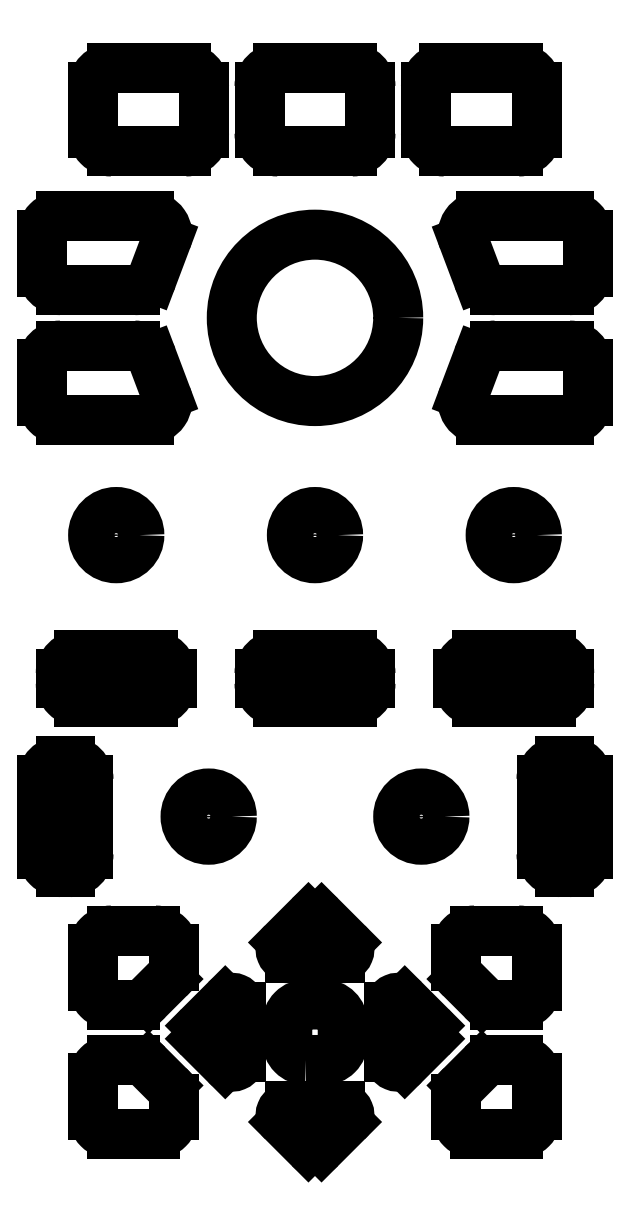
<metadata>
{"format":"dxf","ext":"dxf","renderer":"ezdxf+matplotlib","layout":"modelspace","background":"white","min_lineweight":24,"dpi":150}
</metadata>
<code>
0
SECTION
2
ENTITIES
0
CIRCLE
8
0
10
5e-15
20
31.5
40
9
0
CIRCLE
8
0
10
1.4e-15
20
8
40
2.5
0
CIRCLE
8
0
10
21.5
20
8
40
2.5
0
CIRCLE
8
0
10
-21.5
20
8
40
2.5
0
CIRCLE
8
0
10
-11.5
20
-22.45
40
2.5
0
CIRCLE
8
0
10
11.5
20
-22.45
40
2.5
0
LWPOLYLINE
8
0
90
    8
70
    1
43
0
10
-1
20
-48.77
10
1
20
-48.77
42
0.4142
10
3
20
-46.77
10
3
20
-44.77
42
0.4142
10
1
20
-42.77
10
-1
20
-42.77
42
0.4142
10
-3
20
-44.77
10
-3
20
-46.77
42
0.4142
0
ARC
8
0
10
-27.5
20
40.5
40
2
50
90
51
180
0
ARC
8
0
10
-17.98
20
40.5
40
2
50
339.3
51
90
0
ARC
8
0
10
-27.5
20
36.5
40
2
50
180
51
270
0
ARC
8
0
10
-19.49
20
36.5
40
2
50
270
51
339.3
0
LINE
8
0
10
-27.5
20
42.5
11
-17.98
21
42.5
0
LINE
8
0
10
-16.11
20
39.79
11
-17.62
21
35.79
0
LINE
8
0
10
-27.5
20
34.5
11
-19.49
21
34.5
0
LINE
8
0
10
-29.5
20
36.5
11
-29.5
21
40.5
0
ARC
8
0
10
27.5
20
40.5
40
2
50
360
51
90
0
ARC
8
0
10
17.98
20
40.5
40
2
50
90
51
200.7
0
ARC
8
0
10
27.5
20
36.5
40
2
50
270
51
1.018e-13
0
ARC
8
0
10
19.49
20
36.5
40
2
50
200.7
51
270
0
LINE
8
0
10
27.5
20
42.5
11
17.98
21
42.5
0
LINE
8
0
10
16.11
20
39.79
11
17.62
21
35.79
0
LINE
8
0
10
27.5
20
34.5
11
19.49
21
34.5
0
LINE
8
0
10
29.5
20
36.5
11
29.5
21
40.5
0
ARC
8
0
10
-27.5
20
22.5
40
2
50
180
51
270
0
ARC
8
0
10
-17.98
20
22.5
40
2
50
270
51
20.66
0
ARC
8
0
10
-27.5
20
26.5
40
2
50
90
51
180
0
ARC
8
0
10
-19.49
20
26.5
40
2
50
20.66
51
90
0
LINE
8
0
10
-27.5
20
20.5
11
-17.98
21
20.5
0
LINE
8
0
10
-16.11
20
23.21
11
-17.62
21
27.21
0
LINE
8
0
10
-27.5
20
28.5
11
-19.49
21
28.5
0
LINE
8
0
10
-29.5
20
26.5
11
-29.5
21
22.5
0
ARC
8
0
10
27.5
20
22.5
40
2
50
270
51
1.595e-05
0
ARC
8
0
10
17.98
20
22.5
40
2
50
159.3
51
270
0
ARC
8
0
10
27.5
20
26.5
40
2
50
360
51
90
0
ARC
8
0
10
19.49
20
26.5
40
2
50
90
51
159.3
0
LINE
8
0
10
27.5
20
20.5
11
17.98
21
20.5
0
LINE
8
0
10
16.11
20
23.21
11
17.62
21
27.21
0
LINE
8
0
10
27.5
20
28.5
11
19.49
21
28.5
0
LINE
8
0
10
29.5
20
26.5
11
29.5
21
22.5
0
ARC
8
0
10
-4
20
56.5
40
2
50
90
51
180
0
ARC
8
0
10
-4
20
51.5
40
2
50
180
51
270
0
ARC
8
0
10
4
20
56.5
40
2
50
0
51
90
0
ARC
8
0
10
4
20
51.5
40
2
50
270
51
2.85e-12
0
LINE
8
0
10
-4
20
58.5
11
4
21
58.5
0
LINE
8
0
10
-6
20
56.5
11
-6
21
51.5
0
LINE
8
0
10
-4
20
49.5
11
4
21
49.5
0
LINE
8
0
10
6
20
51.5
11
6
21
56.5
0
ARC
8
0
10
-22
20
56.5
40
2
50
90
51
180
0
ARC
8
0
10
-22
20
51.5
40
2
50
180
51
270
0
ARC
8
0
10
-14
20
56.5
40
2
50
0
51
90
0
ARC
8
0
10
-14
20
51.5
40
2
50
270
51
2.85e-12
0
LINE
8
0
10
-22
20
58.5
11
-14
21
58.5
0
LINE
8
0
10
-24
20
56.5
11
-24
21
51.5
0
LINE
8
0
10
-22
20
49.5
11
-14
21
49.5
0
LINE
8
0
10
-12
20
51.5
11
-12
21
56.5
0
ARC
8
0
10
14
20
56.5
40
2
50
90
51
180
0
ARC
8
0
10
14
20
51.5
40
2
50
180
51
270
0
ARC
8
0
10
22
20
56.5
40
2
50
0
51
90
0
ARC
8
0
10
22
20
51.5
40
2
50
270
51
2.85e-12
0
LINE
8
0
10
14
20
58.5
11
22
21
58.5
0
LINE
8
0
10
12
20
56.5
11
12
21
51.5
0
LINE
8
0
10
14
20
49.5
11
22
21
49.5
0
LINE
8
0
10
24
20
51.5
11
24
21
56.5
0
ARC
8
0
10
-4
20
-7
40
2
50
90
51
180
0
ARC
8
0
10
-4
20
-8
40
2
50
180
51
270
0
ARC
8
0
10
4
20
-8
40
2
50
270
51
0
0
ARC
8
0
10
4
20
-7
40
2
50
0
51
90
0
LINE
8
0
10
-4
20
-5
11
4
21
-5
0
LINE
8
0
10
-6
20
-7
11
-6
21
-8
0
LINE
8
0
10
-4
20
-10
11
4
21
-10
0
LINE
8
0
10
6
20
-8
11
6
21
-7
0
ARC
8
0
10
-25.5
20
-7
40
2
50
90
51
180
0
ARC
8
0
10
-25.5
20
-8
40
2
50
180
51
270
0
ARC
8
0
10
-17.5
20
-8
40
2
50
270
51
0
0
ARC
8
0
10
-17.5
20
-7
40
2
50
0
51
90
0
LINE
8
0
10
-25.5
20
-5
11
-17.5
21
-5
0
LINE
8
0
10
-27.5
20
-7
11
-27.5
21
-8
0
LINE
8
0
10
-25.5
20
-10
11
-17.5
21
-10
0
LINE
8
0
10
-15.5
20
-8
11
-15.5
21
-7
0
ARC
8
0
10
17.5
20
-7
40
2
50
90
51
180
0
ARC
8
0
10
17.5
20
-8
40
2
50
180
51
270
0
ARC
8
0
10
25.5
20
-8
40
2
50
270
51
0
0
ARC
8
0
10
25.5
20
-7
40
2
50
0
51
90
0
LINE
8
0
10
17.5
20
-5
11
25.5
21
-5
0
LINE
8
0
10
15.5
20
-7
11
15.5
21
-8
0
LINE
8
0
10
17.5
20
-10
11
25.5
21
-10
0
LINE
8
0
10
27.5
20
-8
11
27.5
21
-7
0
ARC
8
0
10
26.5
20
-18.45
40
2
50
90
51
180
0
ARC
8
0
10
27.5
20
-18.45
40
2
50
5.578e-06
51
90
0
ARC
8
0
10
27.5
20
-26.45
40
2
50
270
51
2.192e-05
0
ARC
8
0
10
26.5
20
-26.45
40
2
50
180
51
270
0
LINE
8
0
10
26.5
20
-16.45
11
27.5
21
-16.45
0
LINE
8
0
10
26.5
20
-28.45
11
27.5
21
-28.45
0
LINE
8
0
10
24.5
20
-26.45
11
24.5
21
-18.45
0
LINE
8
0
10
29.5
20
-18.45
11
29.5
21
-26.45
0
ARC
8
0
10
-26.5
20
-18.45
40
2
50
6.183e-06
51
90
0
ARC
8
0
10
-27.5
20
-18.45
40
2
50
90
51
180
0
ARC
8
0
10
-27.5
20
-26.45
40
2
50
180
51
270
0
ARC
8
0
10
-26.5
20
-26.45
40
2
50
270
51
360
0
LINE
8
0
10
-26.5
20
-16.45
11
-27.5
21
-16.45
0
LINE
8
0
10
-26.5
20
-28.45
11
-27.5
21
-28.45
0
LINE
8
0
10
-24.5
20
-26.45
11
-24.5
21
-18.45
0
LINE
8
0
10
-29.5
20
-18.45
11
-29.5
21
-26.45
0
ARC
8
0
10
-2.728
20
-36.77
40
1
50
135
51
270
0
ARC
8
0
10
2.728
20
-36.77
40
1
50
270
51
45
0
ARC
8
0
10
2.623e-14
20
-34.04
40
1
50
45
51
135
0
LINE
8
0
10
-3.435
20
-36.06
11
-0.7071
21
-33.34
0
LINE
8
0
10
0.7071
20
-33.34
11
3.435
21
-36.06
0
LINE
8
0
10
2.728
20
-37.77
11
-2.728
21
-37.77
0
ARC
8
0
10
-2.728
20
-54.77
40
1
50
90
51
225
0
ARC
8
0
10
2.728
20
-54.77
40
1
50
315
51
90
0
ARC
8
0
10
-2.516e-06
20
-57.5
40
1
50
225
51
315
0
LINE
8
0
10
-3.435
20
-55.48
11
-0.7071
21
-58.21
0
LINE
8
0
10
0.7071
20
-58.21
11
3.435
21
-55.48
0
LINE
8
0
10
2.728
20
-53.77
11
-2.728
21
-53.77
0
ARC
8
0
10
9
20
-48.5
40
1
50
180
51
315
0
ARC
8
0
10
9
20
-43.04
40
1
50
45
51
180
0
ARC
8
0
10
11.73
20
-45.77
40
1
50
315
51
45
0
LINE
8
0
10
9.707
20
-49.21
11
12.44
21
-46.48
0
LINE
8
0
10
12.44
20
-45.06
11
9.707
21
-42.34
0
LINE
8
0
10
8
20
-43.04
11
8
21
-48.5
0
ARC
8
0
10
-9
20
-48.5
40
1
50
225
51
360
0
ARC
8
0
10
-9
20
-43.04
40
1
50
8.589e-06
51
135
0
ARC
8
0
10
-11.73
20
-45.77
40
1
50
135
51
225
0
LINE
8
0
10
-9.707
20
-49.21
11
-12.44
21
-46.48
0
LINE
8
0
10
-12.44
20
-45.06
11
-9.707
21
-42.34
0
LINE
8
0
10
-8
20
-43.04
11
-8
21
-48.5
0
ARC
8
0
10
-22
20
-36.77
40
2
50
90
51
180
0
ARC
8
0
10
-22
20
-40.77
40
2
50
180
51
270
0
ARC
8
0
10
-19.46
20
-40.77
40
2
50
270
51
315
0
ARC
8
0
10
-17.28
20
-38.6
40
2
50
315
51
4.071e-13
0
ARC
8
0
10
-17.28
20
-36.77
40
2
50
360
51
90
0
LINE
8
0
10
-22
20
-34.77
11
-17.28
21
-34.77
0
LINE
8
0
10
-15.28
20
-36.77
11
-15.28
21
-38.6
0
LINE
8
0
10
-15.87
20
-40.01
11
-18.04
21
-42.19
0
LINE
8
0
10
-19.46
20
-42.77
11
-22
21
-42.77
0
LINE
8
0
10
-24
20
-36.77
11
-24
21
-40.77
0
ARC
8
0
10
22
20
-36.77
40
2
50
360
51
90
0
ARC
8
0
10
22
20
-40.77
40
2
50
270
51
2.952e-05
0
ARC
8
0
10
19.46
20
-40.77
40
2
50
225
51
270
0
ARC
8
0
10
17.28
20
-38.6
40
2
50
180
51
225
0
ARC
8
0
10
17.28
20
-36.77
40
2
50
90
51
180
0
LINE
8
0
10
22
20
-34.77
11
17.28
21
-34.77
0
LINE
8
0
10
15.28
20
-36.77
11
15.28
21
-38.6
0
LINE
8
0
10
15.87
20
-40.01
11
18.04
21
-42.19
0
LINE
8
0
10
19.46
20
-42.77
11
22
21
-42.77
0
LINE
8
0
10
24
20
-36.77
11
24
21
-40.77
0
ARC
8
0
10
-22
20
-54.77
40
2
50
180
51
270
0
ARC
8
0
10
-22
20
-50.77
40
2
50
90
51
180
0
ARC
8
0
10
-19.46
20
-50.77
40
2
50
45
51
90
0
ARC
8
0
10
-17.28
20
-52.94
40
2
50
360
51
45
0
ARC
8
0
10
-17.28
20
-54.77
40
2
50
270
51
2.54e-05
0
LINE
8
0
10
-22
20
-56.77
11
-17.28
21
-56.77
0
LINE
8
0
10
-15.28
20
-54.77
11
-15.28
21
-52.94
0
LINE
8
0
10
-15.87
20
-51.53
11
-18.04
21
-49.36
0
LINE
8
0
10
-19.46
20
-48.77
11
-22
21
-48.77
0
LINE
8
0
10
-24
20
-54.77
11
-24
21
-50.77
0
ARC
8
0
10
22
20
-54.77
40
2
50
270
51
360
0
ARC
8
0
10
22
20
-50.77
40
2
50
360
51
90
0
ARC
8
0
10
19.46
20
-50.77
40
2
50
90
51
135
0
ARC
8
0
10
17.28
20
-52.94
40
2
50
135
51
180
0
ARC
8
0
10
17.28
20
-54.77
40
2
50
180
51
270
0
LINE
8
0
10
22
20
-56.77
11
17.28
21
-56.77
0
LINE
8
0
10
15.28
20
-54.77
11
15.28
21
-52.94
0
LINE
8
0
10
15.87
20
-51.53
11
18.04
21
-49.36
0
LINE
8
0
10
19.46
20
-48.77
11
22
21
-48.77
0
LINE
8
0
10
24
20
-54.77
11
24
21
-50.77
0
ENDSEC
0
EOF

</code>
